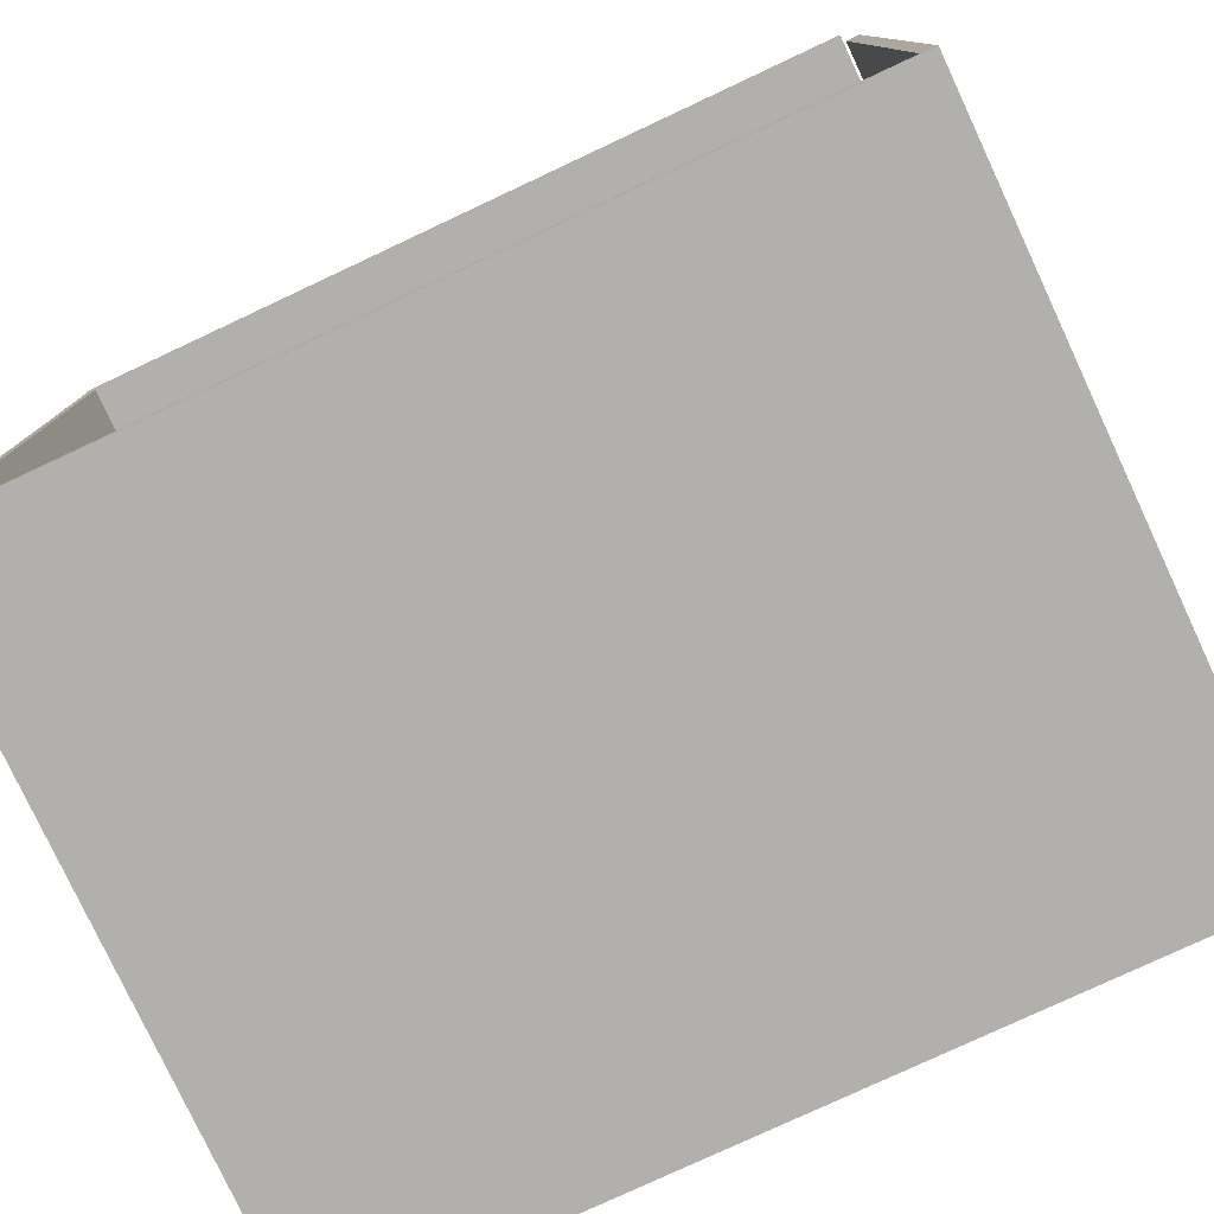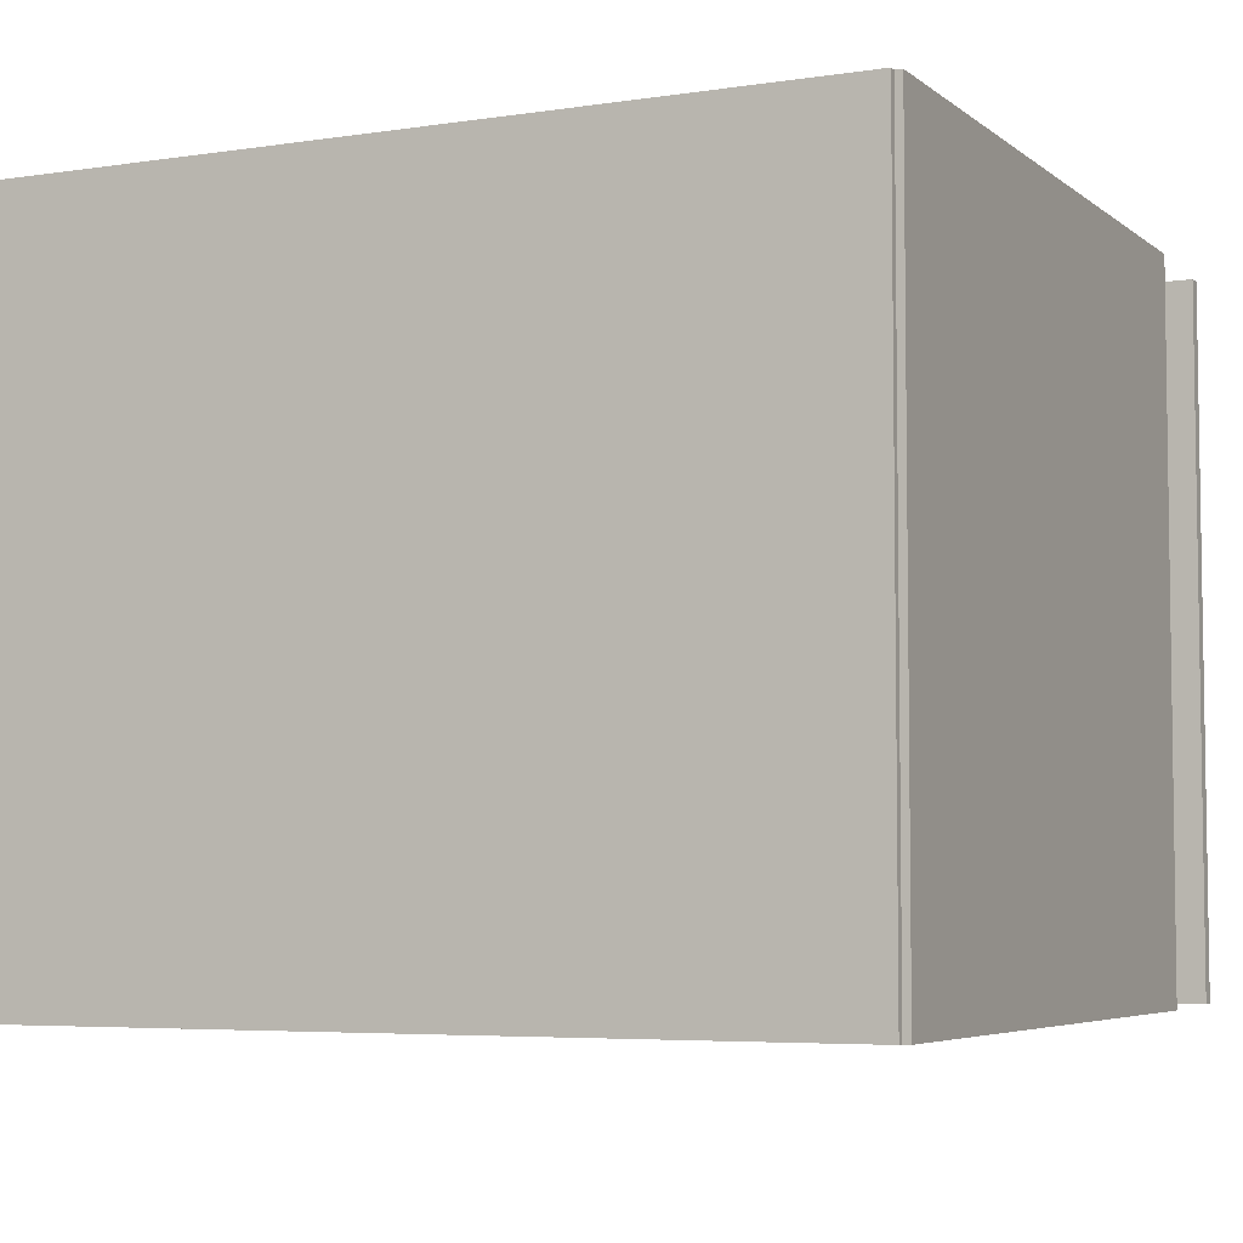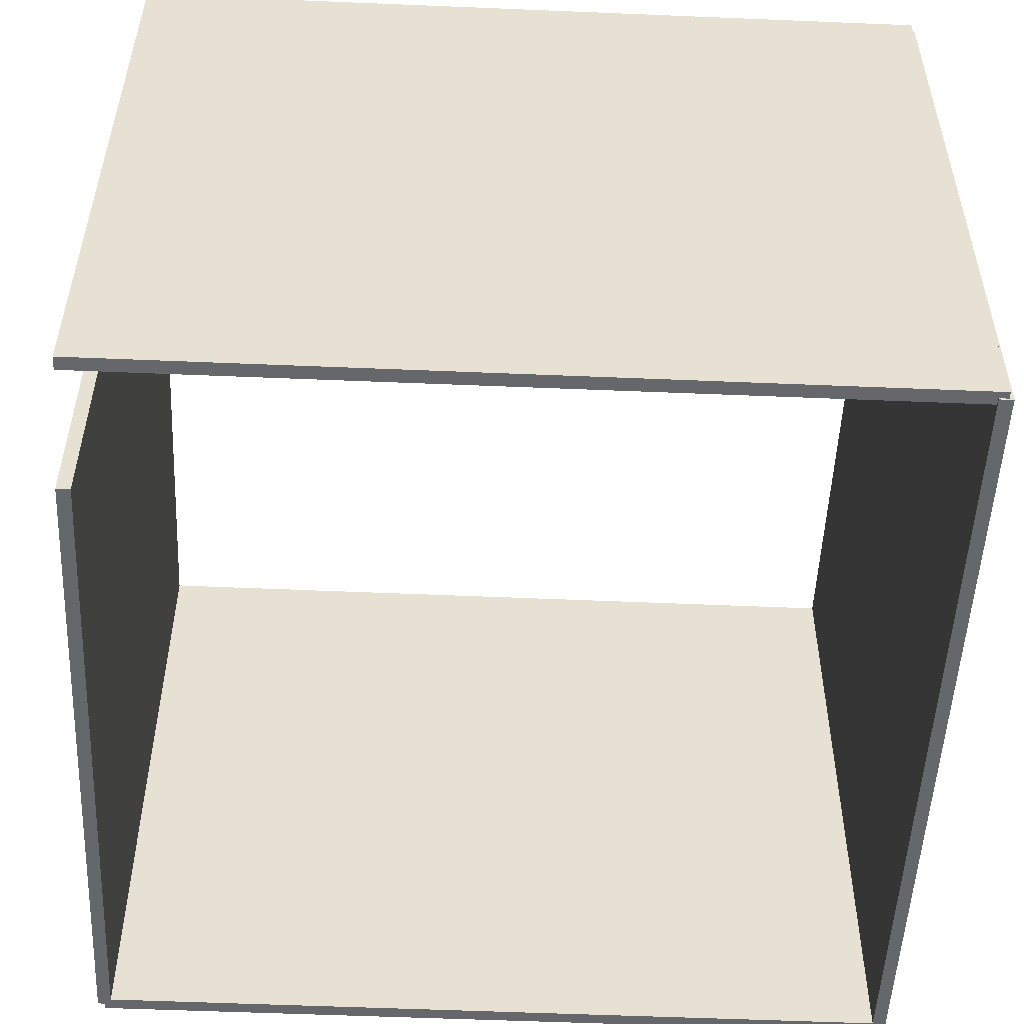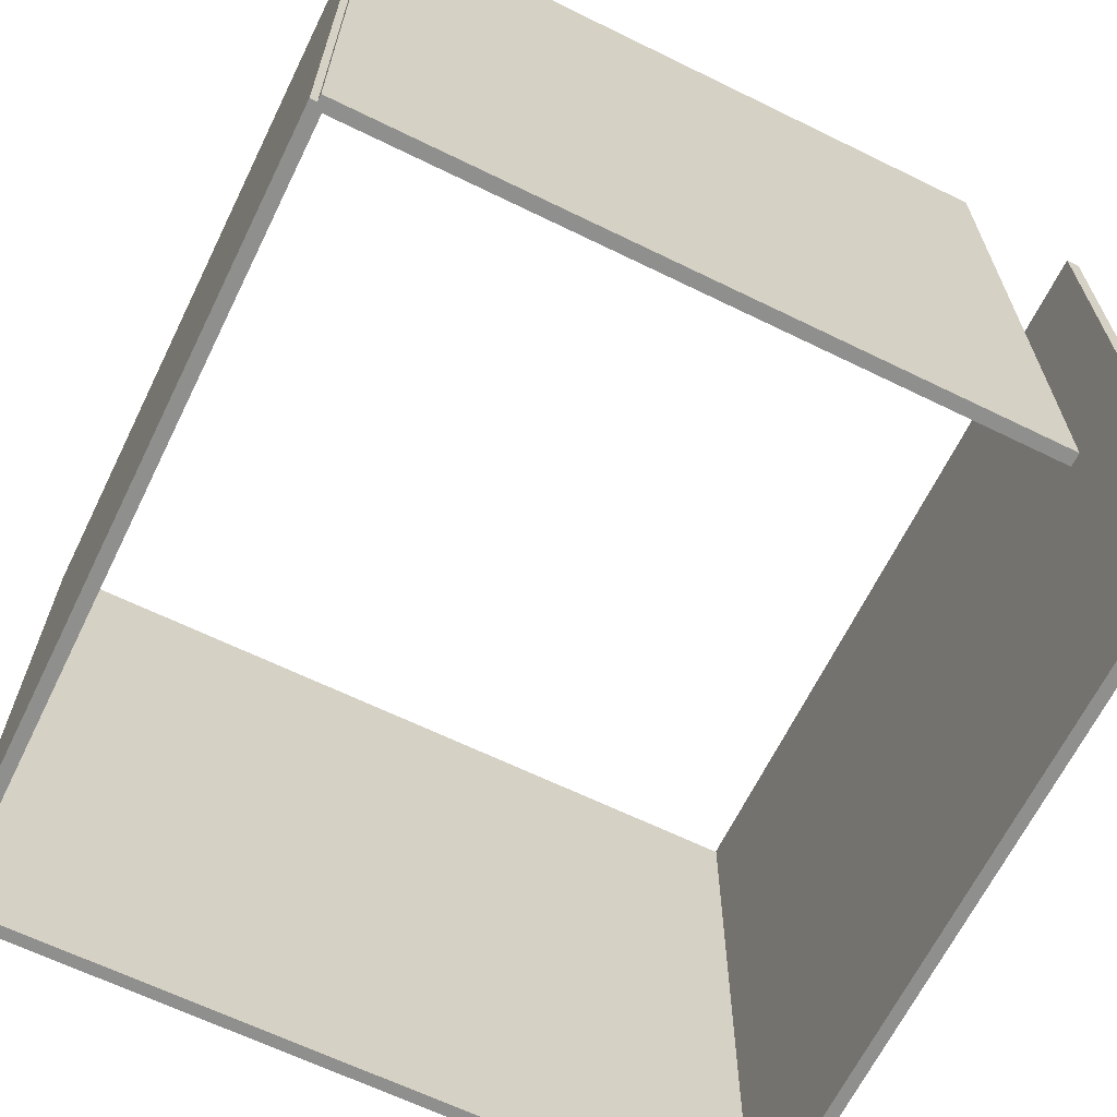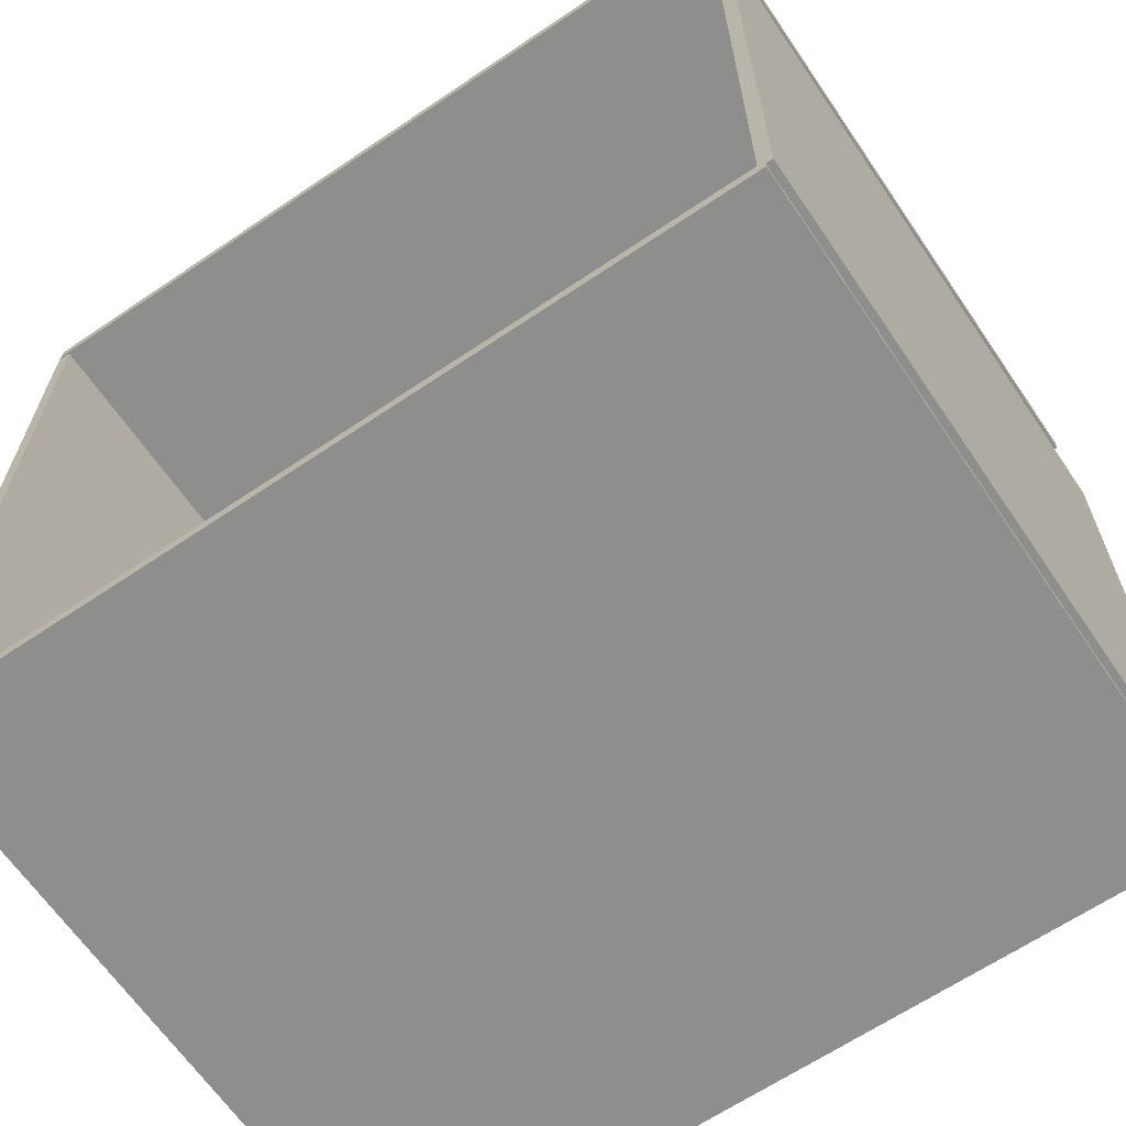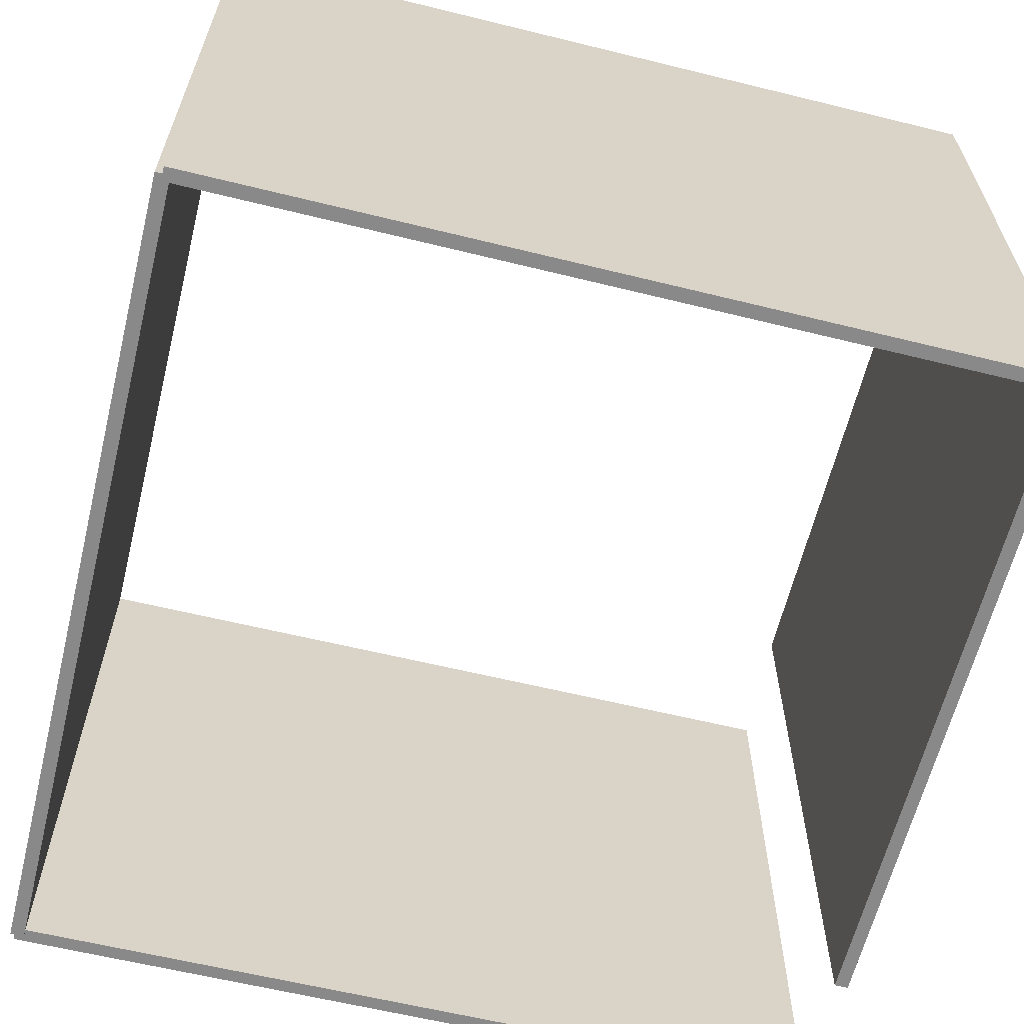
<metadata>
{"format":"obj","ext":"obj","renderer":"f3d","projection":"perspective","resolution":1024,"background":"white","views":[{"elev":-78.7,"azim":-155.0,"up":"+Z"},{"elev":-5.2,"azim":-154.4,"up":"+Y"},{"elev":-52.1,"azim":-2.7,"up":"+Y"},{"elev":-65.1,"azim":-116.2,"up":"+Y"},{"elev":-64.9,"azim":-145.8,"up":"+Z"},{"elev":-63.0,"azim":166.0,"up":"+Y"}]}
</metadata>
<code>
g default
v -3000 -38.9 3030
v 3000 -50.11 3050
v -2991 4961 3041
v 3009 4950 3061
v -2990 4961 2941
v 3009 4950 2961
v -3000 -38.68 2930
v 3000 -49.89 2950
g Main_Wall3
f 1 2 4 3
f 3 4 6 5
f 5 6 8 7
f 7 8 2 1
f 2 8 6 4
f 7 1 3 5
g default
v -3050 -50 -3000
v -3050 -50 2000
v -3050 4950 -3000
v -3050 4950 2000
v -2950 4950 -3000
v -2950 4950 2000
v -2950 -50 -3000
v -2950 -50 2000
g Main_Wall_S
f 9 10 12 11
f 11 12 14 13
f 13 14 16 15
f 15 16 10 9
f 10 16 14 12
f 15 9 11 13
g default
v 3030 -63.13 3000
v 3050 -50.09 -3000
v 3040 4937 3011
v 3059 4950 -2989
v 2940 4937 3011
v 2959 4950 -2989
v 2930 -62.94 3000
v 2950 -49.91 -3000
g Main_Wall4
f 17 18 20 19
f 19 20 22 21
f 21 22 24 23
f 23 24 18 17
f 18 24 22 20
f 23 17 19 21
g default
v -3000 -50 -2950
v 3000 -50 -2950
v -3000 4950 -2950
v 3000 4950 -2950
v -3000 4950 -3050
v 3000 4950 -3050
v -3000 -50 -3050
v 3000 -50 -3050
g Main_Wall
f 25 26 28 27
f 27 28 30 29
f 29 30 32 31
f 31 32 26 25
f 26 32 30 28
f 31 25 27 29

</code>
